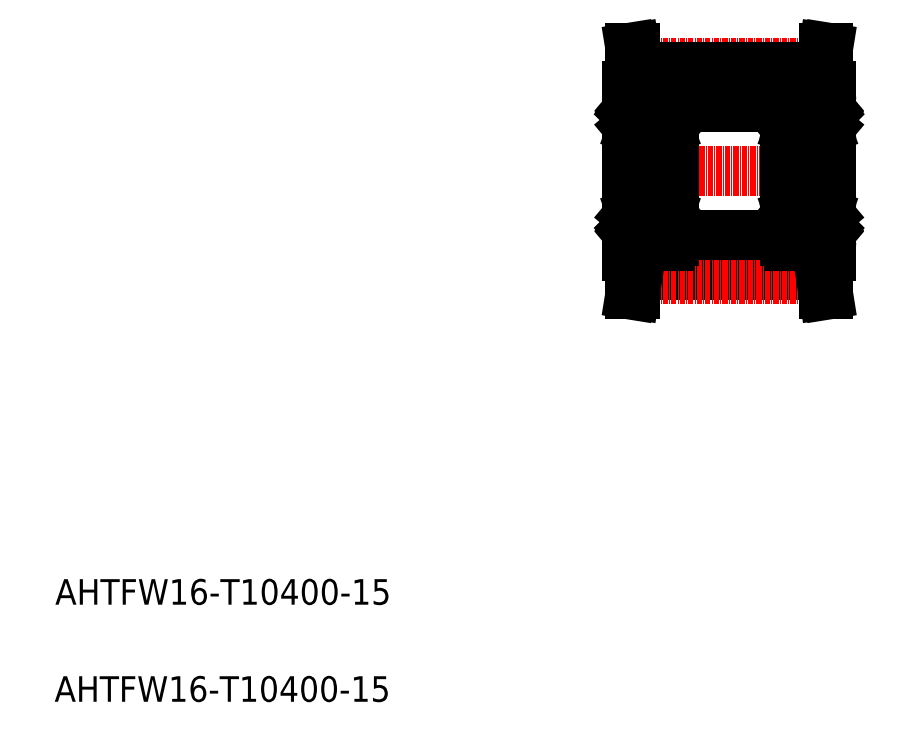
<metadata>
{"format":"dxf","ext":"dxf","renderer":"ezdxf+matplotlib","layout":"modelspace","background":"white","min_lineweight":24,"dpi":150}
</metadata>
<code>
0
SECTION
2
ENTITIES
0
TEXT
8
0
10
-286
20
-50
30
0
40
6
1
AHTFW16-T10400-15
0
TEXT
8
0
10
-286
20
-60.81
30
0
40
6
1

0
LINE
8
CENTER
10
-156.6
20
51.91
30
0
11
-99.3
21
51.91
31
0
0
LINE
8
0
10
-149.1
20
75.44
30
0
11
-106.1
21
75.44
31
0
0
LINE
8
CENTER
10
-149.2
20
77.38
30
0
11
-105.9
21
77.38
31
0
0
LINE
8
0
10
-149.1
20
71.91
30
0
11
-151.6
21
71.91
31
0
0
LINE
8
0
10
-106.1
20
71.91
30
0
11
-103.6
21
71.91
31
0
0
LINE
8
0
10
-149.1
20
76.44
30
0
11
-149.1
21
71.91
31
0
0
LINE
8
0
10
-149.8
20
80.91
30
0
11
-149.1
21
76.44
31
0
0
LINE
8
0
10
-105.3
20
80.91
30
0
11
-106.1
21
76.44
31
0
0
LINE
8
0
10
-104.3
20
80.91
30
0
11
-105.3
21
80.91
31
0
0
LINE
8
0
10
-106.1
20
76.44
30
0
11
-106.1
21
71.91
31
0
0
LINE
8
0
10
-149.1
20
76.44
30
0
11
-106.1
21
76.44
31
0
0
LINE
8
0
10
-104.3
20
80.91
30
0
11
-105.1
21
76.27
31
0
0
LINE
8
0
10
-105.1
20
76.27
30
0
11
-105.1
21
71.91
31
0
0
LINE
8
0
10
-150.8
20
80.91
30
0
11
-150.1
21
76.27
31
0
0
LINE
8
0
10
-150.8
20
80.91
30
0
11
-149.8
21
80.91
31
0
0
LINE
8
0
10
-150.1
20
76.27
30
0
11
-150.1
21
71.91
31
0
0
LINE
8
0
10
-140.6
20
66.91
30
0
11
-113.6
21
66.91
31
0
0
LINE
8
0
10
-106.1
20
27.39
30
0
11
-106.1
21
31.91
31
0
0
LINE
8
0
10
-149.1
20
27.39
30
0
11
-149.1
21
31.91
31
0
0
LINE
8
0
10
-150.1
20
27.56
30
0
11
-150.1
21
31.91
31
0
0
LINE
8
0
10
-105.1
20
27.56
30
0
11
-105.1
21
31.91
31
0
0
LINE
8
0
10
-149.1
20
31.91
30
0
11
-151.6
21
31.91
31
0
0
LINE
8
0
10
-106.1
20
31.91
30
0
11
-103.6
21
31.91
31
0
0
LINE
8
0
10
-149.1
20
28.38
30
0
11
-106.1
21
28.38
31
0
0
LINE
8
0
10
-149.1
20
27.39
30
0
11
-106.1
21
27.39
31
0
0
LINE
8
CENTER
10
-149.2
20
26.45
30
0
11
-105.9
21
26.45
31
0
0
LINE
8
0
10
-149.8
20
22.91
30
0
11
-149.1
21
27.39
31
0
0
LINE
8
0
10
-150.8
20
22.91
30
0
11
-150.1
21
27.56
31
0
0
LINE
8
0
10
-150.8
20
22.91
30
0
11
-149.8
21
22.91
31
0
0
LINE
8
0
10
-105.3
20
22.91
30
0
11
-106.1
21
27.39
31
0
0
LINE
8
0
10
-104.3
20
22.91
30
0
11
-105.1
21
27.56
31
0
0
LINE
8
0
10
-104.3
20
22.91
30
0
11
-105.3
21
22.91
31
0
0
LINE
8
0
10
-141.1
20
62.11
30
0
11
-141.3
21
61.79
31
0
0
LINE
8
0
10
-141.2
20
62.31
30
0
11
-141.6
21
62.31
31
0
0
ARC
8
0
10
-141.5
20
61.91
30
0
40
0.2
50
270
51
320
0
LINE
8
0
10
-141.6
20
62.51
30
0
11
-141.2
21
62.51
31
0
0
ARC
8
0
10
-141.6
20
60.41
30
0
40
1
50
270
51
0
0
LINE
8
0
10
-141.4
20
66.56
30
0
11
-141.3
21
66.68
31
0
0
LINE
8
0
10
-141.3
20
66.4
30
0
11
-141.4
21
66.56
31
0
0
LINE
8
0
10
-141.1
20
66.81
30
0
11
-141.4
21
67.11
31
0
0
LINE
8
0
10
-141.3
20
66.68
30
0
11
-141.5
21
66.98
31
0
0
ARC
8
0
10
-141.6
20
68.41
30
0
40
1
50
0
51
90
0
LINE
8
0
10
-141.7
20
66.05
30
0
11
-141
21
65.3
31
0
0
LINE
8
0
10
-141.9
20
65.96
30
0
11
-141.2
21
65.21
31
0
0
LINE
8
0
10
-141.9
20
66.43
30
0
11
-141.9
21
65.96
31
0
0
LINE
8
0
10
-150.2
20
66.43
30
0
11
-150.2
21
65.96
31
0
0
CIRCLE
8
0
10
-146.1
20
64.41
30
0
40
2.778
0
CIRCLE
8
0
10
-146.1
20
64.41
30
0
40
2.778
0
LINE
8
0
10
-150.4
20
66.05
30
0
11
-151.1
21
65.3
31
0
0
LINE
8
0
10
-150.6
20
59.41
30
0
11
-141.6
21
59.41
31
0
0
LINE
8
0
10
-151.1
20
62.11
30
0
11
-150.8
21
61.79
31
0
0
LINE
8
0
10
-150.4
20
61.85
30
0
11
-150.1
21
62.58
31
0
0
ARC
8
0
10
-151.4
20
61.91
30
0
40
0.2
50
90
51
180
0
ARC
8
0
10
-150.6
20
60.41
30
0
40
1
50
180
51
270
0
LINE
8
0
10
-150.6
20
61.71
30
0
11
-150.6
21
61.71
31
0
0
ARC
8
0
10
-150.6
20
61.91
30
0
40
0.2
50
220
51
270
0
ARC
8
0
10
-150.6
20
61.91
30
0
40
0.2
50
270
51
340
0
ARC
8
0
10
-150.9
20
62.51
30
0
40
0.2
50
180
51
270
0
LINE
8
0
10
-151.1
20
65.3
30
0
11
-151.1
21
62.51
31
0
0
LINE
8
0
10
-151.4
20
62.11
30
0
11
-151.1
21
62.11
31
0
0
LINE
8
0
10
-150.9
20
65.21
30
0
11
-150.9
21
62.51
31
0
0
LINE
8
0
10
-149.9
20
62.71
30
0
11
-148.2
21
62.71
31
0
0
LINE
8
0
10
-150.9
20
62.31
30
0
11
-150.5
21
62.31
31
0
0
ARC
8
0
10
-149.9
20
62.51
30
0
40
0.2
50
90
51
160
0
LINE
8
0
10
-150.5
20
62.51
30
0
11
-150.9
21
62.51
31
0
0
LINE
8
0
10
-150.5
20
62.31
30
0
11
-150.5
21
62.51
31
0
0
LINE
8
0
10
-150.2
20
65.96
30
0
11
-150.9
21
65.21
31
0
0
LINE
8
0
10
-141.7
20
61.85
30
0
11
-142
21
62.58
31
0
0
LINE
8
0
10
-141.5
20
61.71
30
0
11
-141.5
21
61.71
31
0
0
ARC
8
0
10
-141.5
20
61.91
30
0
40
0.2
50
200
51
270
0
LINE
8
0
10
-142.2
20
62.71
30
0
11
-143.9
21
62.71
31
0
0
ARC
8
0
10
-142.2
20
62.51
30
0
40
0.2
50
20.01
51
90
0
LINE
8
0
10
-141.6
20
62.31
30
0
11
-141.6
21
62.51
31
0
0
LINE
8
0
10
-150.6
20
69.41
30
0
11
-141.6
21
69.41
31
0
0
LINE
8
0
10
-151.5
20
66.81
30
0
11
-151
21
66.81
31
0
0
ARC
8
0
10
-150.8
20
66.69
30
0
40
0.2
50
140
51
230.1
0
ARC
8
0
10
-150.6
20
68.41
30
0
40
1
50
90
51
180
0
ARC
8
0
10
-151.5
20
66.91
30
0
40
0.1
50
180
51
270
0
LINE
8
0
10
-150
20
66.11
30
0
11
-148.2
21
66.11
31
0
0
ARC
8
0
10
-150
20
66.21
30
0
40
0.1
50
185
51
270
0
LINE
8
0
10
-150.2
20
66.94
30
0
11
-150.1
21
66.21
31
0
0
LINE
8
0
10
-150.4
20
66.92
30
0
11
-150.4
21
66.05
31
0
0
LINE
8
0
10
-150.8
20
66.68
30
0
11
-150.6
21
66.98
31
0
0
LINE
8
0
10
-151
20
66.81
30
0
11
-150.7
21
67.11
31
0
0
LINE
8
0
10
-150.8
20
66.4
30
0
11
-151
21
66.53
31
0
0
LINE
8
0
10
-150.8
20
66.4
30
0
11
-150.7
21
66.56
31
0
0
LINE
8
0
10
-150.7
20
66.56
30
0
11
-150.8
21
66.68
31
0
0
ARC
8
0
10
-150.5
20
66.92
30
0
40
0.1
50
2.82
51
140
0
ARC
8
0
10
-150.5
20
66.92
30
0
40
0.3
50
4.997
51
140
0
LINE
8
0
10
-142.1
20
66.11
30
0
11
-143.9
21
66.11
31
0
0
ARC
8
0
10
-141.6
20
66.92
30
0
40
0.3
50
40
51
175
0
LINE
8
0
10
-141.7
20
66.92
30
0
11
-141.7
21
66.05
31
0
0
ARC
8
0
10
-141.6
20
66.92
30
0
40
0.1
50
40
51
177.2
0
LINE
8
0
10
-141.9
20
66.94
30
0
11
-142
21
66.21
31
0
0
ARC
8
0
10
-142.1
20
66.21
30
0
40
0.1
50
270
51
355
0
ARC
8
0
10
-140.8
20
61.91
30
0
40
0.2
50
0
51
90
0
LINE
8
0
10
-141.2
20
65.21
30
0
11
-141.2
21
62.51
31
0
0
LINE
8
0
10
-141
20
65.3
30
0
11
-141
21
62.51
31
0
0
LINE
8
0
10
-140.8
20
62.11
30
0
11
-141.1
21
62.11
31
0
0
ARC
8
0
10
-141.2
20
62.51
30
0
40
0.2
50
270
51
0
0
LINE
8
0
10
-141.3
20
66.4
30
0
11
-141.1
21
66.53
31
0
0
ARC
8
0
10
-141.3
20
66.69
30
0
40
0.2
50
309.9
51
40
0
LINE
8
0
10
-140.7
20
66.81
30
0
11
-141.1
21
66.81
31
0
0
ARC
8
0
10
-140.7
20
66.91
30
0
40
0.1
50
270
51
0
0
LINE
8
0
10
-140.6
20
36.91
30
0
11
-113.6
21
36.91
31
0
0
LINE
8
0
10
-140.6
20
68.41
30
0
11
-140.6
21
35.41
31
0
0
LINE
8
0
10
-141.2
20
38.61
30
0
11
-141.2
21
41.31
31
0
0
LINE
8
0
10
-141
20
38.53
30
0
11
-141
21
41.31
31
0
0
LINE
8
0
10
-151.1
20
38.53
30
0
11
-151.1
21
41.31
31
0
0
LINE
8
0
10
-150.9
20
38.61
30
0
11
-150.9
21
41.31
31
0
0
CIRCLE
8
0
10
-146.1
20
39.41
30
0
40
2.778
0
CIRCLE
8
0
10
-146.1
20
39.41
30
0
40
2.778
0
LINE
8
0
10
-150.6
20
44.41
30
0
11
-141.6
21
44.41
31
0
0
LINE
8
0
10
-142.2
20
41.11
30
0
11
-143.9
21
41.11
31
0
0
LINE
8
0
10
-149.9
20
41.11
30
0
11
-148.2
21
41.11
31
0
0
LINE
8
0
10
-151.1
20
41.71
30
0
11
-150.8
21
42.04
31
0
0
LINE
8
0
10
-150.4
20
41.98
30
0
11
-150.1
21
41.25
31
0
0
LINE
8
0
10
-150.6
20
42.11
30
0
11
-150.6
21
42.11
31
0
0
ARC
8
0
10
-150.6
20
41.91
30
0
40
0.2
50
90
51
140
0
ARC
8
0
10
-150.6
20
41.91
30
0
40
0.2
50
20.01
51
90
0
ARC
8
0
10
-150.9
20
41.31
30
0
40
0.2
50
90
51
180
0
LINE
8
0
10
-150.9
20
41.51
30
0
11
-150.5
21
41.51
31
0
0
ARC
8
0
10
-149.9
20
41.31
30
0
40
0.2
50
200
51
270
0
LINE
8
0
10
-150.5
20
41.31
30
0
11
-150.9
21
41.31
31
0
0
LINE
8
0
10
-150.5
20
41.51
30
0
11
-150.5
21
41.31
31
0
0
ARC
8
0
10
-151.4
20
41.91
30
0
40
0.2
50
180
51
270
0
LINE
8
0
10
-151.4
20
41.71
30
0
11
-151.1
21
41.71
31
0
0
ARC
8
0
10
-150.6
20
43.41
30
0
40
1
50
90
51
180
0
LINE
8
0
10
-141.2
20
41.51
30
0
11
-141.6
21
41.51
31
0
0
LINE
8
0
10
-141.6
20
41.31
30
0
11
-141.2
21
41.31
31
0
0
LINE
8
0
10
-141.5
20
42.11
30
0
11
-141.5
21
42.11
31
0
0
LINE
8
0
10
-141.7
20
41.98
30
0
11
-142
21
41.25
31
0
0
ARC
8
0
10
-141.5
20
41.91
30
0
40
0.2
50
90
51
160
0
LINE
8
0
10
-141.6
20
41.51
30
0
11
-141.6
21
41.31
31
0
0
LINE
8
0
10
-141.1
20
41.71
30
0
11
-141.3
21
42.04
31
0
0
ARC
8
0
10
-141.5
20
41.91
30
0
40
0.2
50
40
51
90
0
ARC
8
0
10
-141.2
20
41.31
30
0
40
0.2
50
1.42e-14
51
90
0
ARC
8
0
10
-141.6
20
43.41
30
0
40
1
50
1.42e-14
51
90
0
LINE
8
0
10
-140.8
20
41.71
30
0
11
-141.1
21
41.71
31
0
0
ARC
8
0
10
-140.8
20
41.91
30
0
40
0.2
50
270
51
1.42e-14
0
ARC
8
0
10
-142.2
20
41.31
30
0
40
0.2
50
270
51
340
0
LINE
8
0
10
-150.6
20
34.41
30
0
11
-141.6
21
34.41
31
0
0
LINE
8
0
10
-142.1
20
37.71
30
0
11
-143.9
21
37.71
31
0
0
ARC
8
0
10
-150.6
20
35.41
30
0
40
1
50
180
51
270
0
LINE
8
0
10
-150
20
37.71
30
0
11
-148.2
21
37.71
31
0
0
LINE
8
0
10
-150.4
20
37.78
30
0
11
-151.1
21
38.53
31
0
0
LINE
8
0
10
-150.2
20
37.86
30
0
11
-150.9
21
38.61
31
0
0
LINE
8
0
10
-150.2
20
37.39
30
0
11
-150.2
21
37.86
31
0
0
ARC
8
0
10
-150.8
20
37.14
30
0
40
0.2
50
129.9
51
220
0
ARC
8
0
10
-150
20
37.61
30
0
40
0.1
50
90
51
175
0
LINE
8
0
10
-150.2
20
36.88
30
0
11
-150.1
21
37.62
31
0
0
LINE
8
0
10
-150.4
20
36.9
30
0
11
-150.4
21
37.78
31
0
0
LINE
8
0
10
-150.8
20
37.14
30
0
11
-150.6
21
36.84
31
0
0
LINE
8
0
10
-151
20
37.01
30
0
11
-150.7
21
36.72
31
0
0
LINE
8
0
10
-150.8
20
37.42
30
0
11
-151
21
37.3
31
0
0
LINE
8
0
10
-150.8
20
37.42
30
0
11
-150.7
21
37.27
31
0
0
LINE
8
0
10
-150.7
20
37.27
30
0
11
-150.8
21
37.14
31
0
0
ARC
8
0
10
-150.5
20
36.91
30
0
40
0.1
50
220
51
357.2
0
ARC
8
0
10
-150.5
20
36.91
30
0
40
0.3
50
220
51
355
0
LINE
8
0
10
-151.5
20
37.01
30
0
11
-151
21
37.01
31
0
0
ARC
8
0
10
-151.5
20
36.91
30
0
40
0.1
50
90
51
180
0
ARC
8
0
10
-141.6
20
35.41
30
0
40
1
50
270
51
1.42e-14
0
LINE
8
0
10
-141.7
20
37.78
30
0
11
-141
21
38.53
31
0
0
LINE
8
0
10
-141.9
20
37.86
30
0
11
-141.2
21
38.61
31
0
0
ARC
8
0
10
-141.6
20
36.91
30
0
40
0.3
50
185
51
320
0
ARC
8
0
10
-141.6
20
36.91
30
0
40
0.1
50
182.8
51
320
0
LINE
8
0
10
-141.9
20
37.39
30
0
11
-141.9
21
37.86
31
0
0
LINE
8
0
10
-141.7
20
36.9
30
0
11
-141.7
21
37.78
31
0
0
LINE
8
0
10
-141.9
20
36.88
30
0
11
-142
21
37.62
31
0
0
LINE
8
0
10
-141.4
20
37.27
30
0
11
-141.3
21
37.14
31
0
0
LINE
8
0
10
-141.3
20
37.42
30
0
11
-141.4
21
37.27
31
0
0
LINE
8
0
10
-141.1
20
37.01
30
0
11
-141.4
21
36.72
31
0
0
LINE
8
0
10
-141.3
20
37.14
30
0
11
-141.5
21
36.84
31
0
0
LINE
8
0
10
-141.3
20
37.42
30
0
11
-141.1
21
37.3
31
0
0
ARC
8
0
10
-141.3
20
37.14
30
0
40
0.2
50
320
51
50.09
0
LINE
8
0
10
-140.7
20
37.01
30
0
11
-141.1
21
37.01
31
0
0
ARC
8
0
10
-140.7
20
36.91
30
0
40
0.1
50
1.42e-14
51
90
0
ARC
8
0
10
-142.1
20
37.61
30
0
40
0.1
50
4.997
51
90
0
LINE
8
0
10
-151.6
20
71.91
30
0
11
-151.6
21
31.91
31
0
0
LINE
8
0
10
-103.6
20
71.91
30
0
11
-103.6
21
31.91
31
0
0
LINE
8
0
10
-114.6
20
68.41
30
0
11
-114.6
21
35.41
31
0
0
LINE
8
0
10
-113
20
37.71
30
0
11
-111.2
21
37.71
31
0
0
LINE
8
0
10
-104.6
20
34.41
30
0
11
-113.6
21
34.41
31
0
0
LINE
8
0
10
-112.9
20
41.11
30
0
11
-111.2
21
41.11
31
0
0
LINE
8
0
10
-104.7
20
36.9
30
0
11
-104.7
21
37.78
31
0
0
LINE
8
0
10
-104.9
20
36.88
30
0
11
-105
21
37.62
31
0
0
LINE
8
0
10
-104.9
20
37.39
30
0
11
-104.9
21
37.86
31
0
0
CIRCLE
8
0
10
-109.1
20
39.41
30
0
40
2.778
0
CIRCLE
8
0
10
-109.1
20
39.41
30
0
40
2.778
0
ARC
8
0
10
-103.7
20
36.91
30
0
40
0.1
50
360
51
90
0
LINE
8
0
10
-103.7
20
37.01
30
0
11
-104.1
21
37.01
31
0
0
ARC
8
0
10
-104.6
20
36.91
30
0
40
0.3
50
185
51
320
0
ARC
8
0
10
-104.6
20
36.91
30
0
40
0.1
50
182.8
51
320
0
LINE
8
0
10
-104.4
20
37.27
30
0
11
-104.3
21
37.14
31
0
0
LINE
8
0
10
-104.3
20
37.42
30
0
11
-104.4
21
37.27
31
0
0
LINE
8
0
10
-104.3
20
37.42
30
0
11
-104.1
21
37.3
31
0
0
LINE
8
0
10
-104.1
20
37.01
30
0
11
-104.4
21
36.72
31
0
0
LINE
8
0
10
-104.3
20
37.14
30
0
11
-104.5
21
36.84
31
0
0
ARC
8
0
10
-104.3
20
37.14
30
0
40
0.2
50
320
51
50.09
0
ARC
8
0
10
-104.6
20
35.41
30
0
40
1
50
270
51
360
0
ARC
8
0
10
-105.1
20
37.61
30
0
40
0.1
50
4.997
51
90
0
LINE
8
0
10
-104.9
20
37.86
30
0
11
-104.2
21
38.61
31
0
0
LINE
8
0
10
-104.7
20
37.78
30
0
11
-104
21
38.53
31
0
0
LINE
8
0
10
-105.1
20
37.71
30
0
11
-106.9
21
37.71
31
0
0
LINE
8
0
10
-103.8
20
41.71
30
0
11
-104.1
21
41.71
31
0
0
ARC
8
0
10
-103.8
20
41.91
30
0
40
0.2
50
270
51
360
0
LINE
8
0
10
-104.6
20
41.51
30
0
11
-104.6
21
41.31
31
0
0
LINE
8
0
10
-104.6
20
41.31
30
0
11
-104.2
21
41.31
31
0
0
ARC
8
0
10
-105.2
20
41.31
30
0
40
0.2
50
270
51
340
0
LINE
8
0
10
-104.2
20
41.51
30
0
11
-104.6
21
41.51
31
0
0
ARC
8
0
10
-104.2
20
41.31
30
0
40
0.2
50
360
51
90
0
ARC
8
0
10
-104.5
20
41.91
30
0
40
0.2
50
90
51
160
0
ARC
8
0
10
-104.5
20
41.91
30
0
40
0.2
50
40
51
90
0
LINE
8
0
10
-104.5
20
42.11
30
0
11
-104.5
21
42.11
31
0
0
LINE
8
0
10
-104.7
20
41.98
30
0
11
-105
21
41.25
31
0
0
LINE
8
0
10
-104.1
20
41.71
30
0
11
-104.3
21
42.04
31
0
0
LINE
8
0
10
-105.2
20
41.11
30
0
11
-106.9
21
41.11
31
0
0
LINE
8
0
10
-104.2
20
38.61
30
0
11
-104.2
21
41.31
31
0
0
LINE
8
0
10
-104
20
38.53
30
0
11
-104
21
41.31
31
0
0
LINE
8
0
10
-113.2
20
36.88
30
0
11
-113.1
21
37.62
31
0
0
LINE
8
0
10
-113.4
20
36.9
30
0
11
-113.4
21
37.78
31
0
0
LINE
8
0
10
-113.2
20
37.39
30
0
11
-113.2
21
37.86
31
0
0
ARC
8
0
10
-114.5
20
36.91
30
0
40
0.1
50
90
51
180
0
LINE
8
0
10
-114.5
20
37.01
30
0
11
-114
21
37.01
31
0
0
ARC
8
0
10
-113.8
20
37.14
30
0
40
0.2
50
129.9
51
220
0
LINE
8
0
10
-113.8
20
37.42
30
0
11
-114
21
37.3
31
0
0
LINE
8
0
10
-113.8
20
37.14
30
0
11
-113.6
21
36.84
31
0
0
LINE
8
0
10
-114
20
37.01
30
0
11
-113.7
21
36.72
31
0
0
LINE
8
0
10
-113.8
20
37.42
30
0
11
-113.7
21
37.27
31
0
0
LINE
8
0
10
-113.7
20
37.27
30
0
11
-113.8
21
37.14
31
0
0
ARC
8
0
10
-113.5
20
36.91
30
0
40
0.1
50
220
51
357.2
0
ARC
8
0
10
-113.5
20
36.91
30
0
40
0.3
50
220
51
355
0
ARC
8
0
10
-113.6
20
35.41
30
0
40
1
50
180
51
270
0
ARC
8
0
10
-113
20
37.61
30
0
40
0.1
50
90
51
175
0
LINE
8
0
10
-113.2
20
37.86
30
0
11
-113.9
21
38.61
31
0
0
LINE
8
0
10
-113.4
20
37.78
30
0
11
-114.1
21
38.53
31
0
0
ARC
8
0
10
-112.9
20
41.31
30
0
40
0.2
50
200
51
270
0
ARC
8
0
10
-114.4
20
41.91
30
0
40
0.2
50
180
51
270
0
LINE
8
0
10
-114.4
20
41.71
30
0
11
-114.1
21
41.71
31
0
0
ARC
8
0
10
-113.9
20
41.31
30
0
40
0.2
50
90
51
180
0
ARC
8
0
10
-113.6
20
41.91
30
0
40
0.2
50
90
51
140
0
LINE
8
0
10
-114.1
20
41.71
30
0
11
-113.8
21
42.04
31
0
0
LINE
8
0
10
-113.5
20
41.51
30
0
11
-113.5
21
41.31
31
0
0
ARC
8
0
10
-113.6
20
41.91
30
0
40
0.2
50
20.01
51
90
0
LINE
8
0
10
-113.4
20
41.98
30
0
11
-113.1
21
41.25
31
0
0
LINE
8
0
10
-113.6
20
42.11
30
0
11
-113.6
21
42.11
31
0
0
LINE
8
0
10
-113.5
20
41.31
30
0
11
-113.9
21
41.31
31
0
0
LINE
8
0
10
-113.9
20
41.51
30
0
11
-113.5
21
41.51
31
0
0
LINE
8
0
10
-114.1
20
38.53
30
0
11
-114.1
21
41.31
31
0
0
LINE
8
0
10
-113.9
20
38.61
30
0
11
-113.9
21
41.31
31
0
0
LINE
8
0
10
-104.6
20
44.41
30
0
11
-113.6
21
44.41
31
0
0
ARC
8
0
10
-104.6
20
43.41
30
0
40
1
50
360
51
90
0
ARC
8
0
10
-113.6
20
43.41
30
0
40
1
50
90
51
180
0
LINE
8
0
10
-113.9
20
65.21
30
0
11
-113.9
21
62.51
31
0
0
LINE
8
0
10
-114.1
20
65.3
30
0
11
-114.1
21
62.51
31
0
0
LINE
8
0
10
-104
20
65.3
30
0
11
-104
21
62.51
31
0
0
LINE
8
0
10
-104.2
20
65.21
30
0
11
-104.2
21
62.51
31
0
0
CIRCLE
8
0
10
-109.1
20
64.41
30
0
40
2.778
0
CIRCLE
8
0
10
-109.1
20
64.41
30
0
40
2.778
0
LINE
8
0
10
-104.6
20
59.41
30
0
11
-113.6
21
59.41
31
0
0
LINE
8
0
10
-112.9
20
62.71
30
0
11
-111.2
21
62.71
31
0
0
LINE
8
0
10
-105.2
20
62.71
30
0
11
-106.9
21
62.71
31
0
0
LINE
8
0
10
-104.1
20
62.11
30
0
11
-104.3
21
61.79
31
0
0
LINE
8
0
10
-104.7
20
61.85
30
0
11
-105
21
62.58
31
0
0
LINE
8
0
10
-104.5
20
61.71
30
0
11
-104.5
21
61.71
31
0
0
ARC
8
0
10
-104.5
20
61.91
30
0
40
0.2
50
270
51
320
0
ARC
8
0
10
-104.5
20
61.91
30
0
40
0.2
50
200
51
270
0
ARC
8
0
10
-104.2
20
62.51
30
0
40
0.2
50
270
51
360
0
LINE
8
0
10
-104.2
20
62.31
30
0
11
-104.6
21
62.31
31
0
0
ARC
8
0
10
-105.2
20
62.51
30
0
40
0.2
50
20.01
51
90
0
LINE
8
0
10
-104.6
20
62.51
30
0
11
-104.2
21
62.51
31
0
0
LINE
8
0
10
-104.6
20
62.31
30
0
11
-104.6
21
62.51
31
0
0
ARC
8
0
10
-103.8
20
61.91
30
0
40
0.2
50
360
51
90
0
LINE
8
0
10
-103.8
20
62.11
30
0
11
-104.1
21
62.11
31
0
0
ARC
8
0
10
-104.6
20
60.41
30
0
40
1
50
270
51
360
0
LINE
8
0
10
-113.9
20
62.31
30
0
11
-113.5
21
62.31
31
0
0
LINE
8
0
10
-113.5
20
62.51
30
0
11
-113.9
21
62.51
31
0
0
LINE
8
0
10
-113.6
20
61.71
30
0
11
-113.6
21
61.71
31
0
0
LINE
8
0
10
-113.4
20
61.85
30
0
11
-113.1
21
62.58
31
0
0
ARC
8
0
10
-113.6
20
61.91
30
0
40
0.2
50
270
51
340
0
LINE
8
0
10
-113.5
20
62.31
30
0
11
-113.5
21
62.51
31
0
0
LINE
8
0
10
-114.1
20
62.11
30
0
11
-113.8
21
61.79
31
0
0
ARC
8
0
10
-113.6
20
61.91
30
0
40
0.2
50
220
51
270
0
ARC
8
0
10
-113.9
20
62.51
30
0
40
0.2
50
180
51
270
0
ARC
8
0
10
-113.6
20
60.41
30
0
40
1
50
180
51
270
0
LINE
8
0
10
-114.4
20
62.11
30
0
11
-114.1
21
62.11
31
0
0
ARC
8
0
10
-114.4
20
61.91
30
0
40
0.2
50
90
51
180
0
ARC
8
0
10
-112.9
20
62.51
30
0
40
0.2
50
90
51
160
0
LINE
8
0
10
-104.6
20
69.41
30
0
11
-113.6
21
69.41
31
0
0
LINE
8
0
10
-113
20
66.11
30
0
11
-111.2
21
66.11
31
0
0
ARC
8
0
10
-104.6
20
68.41
30
0
40
1
50
360
51
90
0
LINE
8
0
10
-105.1
20
66.11
30
0
11
-106.9
21
66.11
31
0
0
LINE
8
0
10
-104.7
20
66.05
30
0
11
-104
21
65.3
31
0
0
LINE
8
0
10
-104.9
20
65.96
30
0
11
-104.2
21
65.21
31
0
0
LINE
8
0
10
-104.9
20
66.43
30
0
11
-104.9
21
65.96
31
0
0
ARC
8
0
10
-104.3
20
66.69
30
0
40
0.2
50
309.9
51
40
0
ARC
8
0
10
-105.1
20
66.21
30
0
40
0.1
50
270
51
355
0
LINE
8
0
10
-104.9
20
66.94
30
0
11
-105
21
66.21
31
0
0
LINE
8
0
10
-104.7
20
66.92
30
0
11
-104.7
21
66.05
31
0
0
LINE
8
0
10
-104.3
20
66.68
30
0
11
-104.5
21
66.98
31
0
0
LINE
8
0
10
-104.1
20
66.81
30
0
11
-104.4
21
67.11
31
0
0
LINE
8
0
10
-104.3
20
66.4
30
0
11
-104.1
21
66.53
31
0
0
LINE
8
0
10
-104.3
20
66.4
30
0
11
-104.4
21
66.56
31
0
0
LINE
8
0
10
-104.4
20
66.56
30
0
11
-104.3
21
66.68
31
0
0
ARC
8
0
10
-104.6
20
66.92
30
0
40
0.1
50
40
51
177.2
0
ARC
8
0
10
-104.6
20
66.92
30
0
40
0.3
50
40
51
175
0
LINE
8
0
10
-103.7
20
66.81
30
0
11
-104.1
21
66.81
31
0
0
ARC
8
0
10
-103.7
20
66.91
30
0
40
0.1
50
270
51
360
0
ARC
8
0
10
-113.6
20
68.41
30
0
40
1
50
90
51
180
0
LINE
8
0
10
-113.4
20
66.05
30
0
11
-114.1
21
65.3
31
0
0
LINE
8
0
10
-113.2
20
65.96
30
0
11
-113.9
21
65.21
31
0
0
ARC
8
0
10
-113.5
20
66.92
30
0
40
0.3
50
4.997
51
140
0
ARC
8
0
10
-113.5
20
66.92
30
0
40
0.1
50
2.82
51
140
0
LINE
8
0
10
-113.2
20
66.43
30
0
11
-113.2
21
65.96
31
0
0
LINE
8
0
10
-113.4
20
66.92
30
0
11
-113.4
21
66.05
31
0
0
LINE
8
0
10
-113.2
20
66.94
30
0
11
-113.1
21
66.21
31
0
0
LINE
8
0
10
-113.7
20
66.56
30
0
11
-113.8
21
66.68
31
0
0
LINE
8
0
10
-113.8
20
66.4
30
0
11
-113.7
21
66.56
31
0
0
LINE
8
0
10
-114
20
66.81
30
0
11
-113.7
21
67.11
31
0
0
LINE
8
0
10
-113.8
20
66.68
30
0
11
-113.6
21
66.98
31
0
0
LINE
8
0
10
-113.8
20
66.4
30
0
11
-114
21
66.53
31
0
0
ARC
8
0
10
-113.8
20
66.69
30
0
40
0.2
50
140
51
230.1
0
LINE
8
0
10
-114.5
20
66.81
30
0
11
-114
21
66.81
31
0
0
ARC
8
0
10
-114.5
20
66.91
30
0
40
0.1
50
180
51
270
0
ARC
8
0
10
-113
20
66.21
30
0
40
0.1
50
185
51
270
0
INSERT
8
0
2
*U8
10
0
20
0
30
0
0
ENDSEC
0
EOF

</code>
